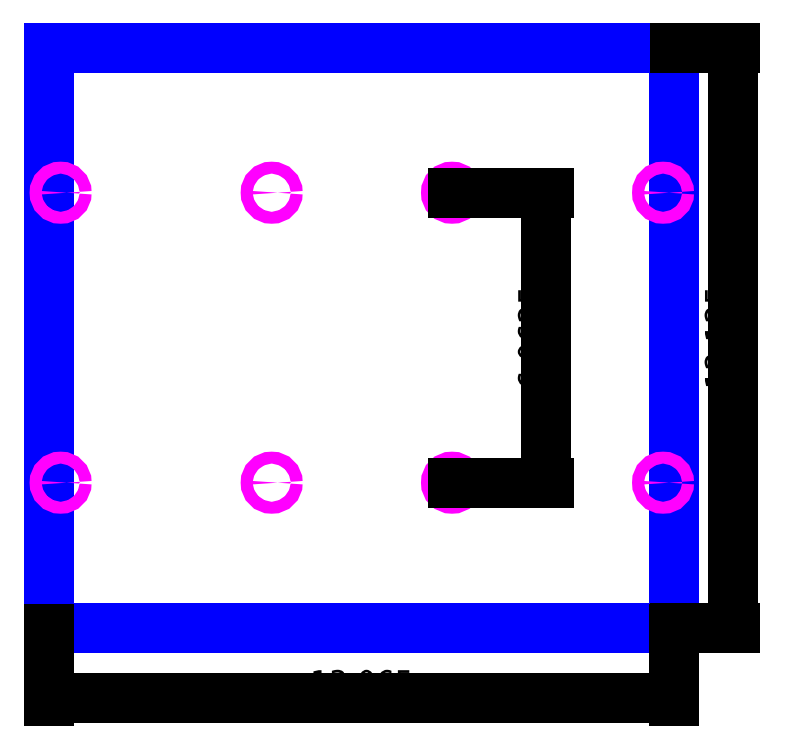
<metadata>
{"format":"dxf","ext":"dxf","renderer":"ezdxf+matplotlib","layout":"modelspace","background":"white","min_lineweight":24,"dpi":150}
</metadata>
<code>
0
SECTION
2
ENTITIES
0
LINE
8
outer_boundary
10
0
20
0
11
13.06
21
0
0
LINE
8
outer_boundary
10
13.06
20
0
11
13.06
21
12.12
0
LINE
8
outer_boundary
10
13.06
20
12.12
11
0
21
12.12
0
LINE
8
outer_boundary
10
0
20
12.12
11
0
21
0
0
DIMENSION
8
dimension
2
*D1
10
14.29
20
-1.505e-16
30
0
11
14.02
21
6.062
31
0
70
32
71
5
72
0
3
Standard
53
0
210
0
220
0
230
1
13
13.06
23
12.12
33
0
14
13.06
24
0
34
0
50
90
0
DIMENSION
8
dimension
2
*D2
10
13.06
20
-1.476
30
0
11
6.532
21
-1.201
31
0
70
32
71
5
72
0
3
Standard
53
0
210
0
220
0
230
1
13
0
23
0
33
0
14
13.06
24
0
34
0
0
LINE
8
visualization
10
0
20
0
11
13.06
21
0
0
LINE
8
visualization
10
13.06
20
0
11
13.06
21
-0.47
0
LINE
8
visualization
10
13.06
20
-0.47
11
0
21
-0.47
0
LINE
8
visualization
10
0
20
-0.47
11
0
21
0
0
LINE
8
visualization
10
0
20
12.12
11
13.06
21
12.12
0
LINE
8
visualization
10
13.06
20
12.12
11
13.06
21
12.6
0
LINE
8
visualization
10
13.06
20
12.6
11
0
21
12.6
0
LINE
8
visualization
10
0
20
12.6
11
0
21
12.12
0
LINE
8
visualization
10
0
20
0
11
0.47
21
0
0
LINE
8
visualization
10
0.47
20
0
11
0.47
21
12.12
0
LINE
8
visualization
10
0.47
20
12.12
11
0
21
12.12
0
LINE
8
visualization
10
0
20
12.12
11
0
21
0
0
LINE
8
visualization
10
13.06
20
0
11
12.6
21
0
0
LINE
8
visualization
10
12.6
20
0
11
12.6
21
12.12
0
LINE
8
visualization
10
12.6
20
12.12
11
13.06
21
12.12
0
LINE
8
visualization
10
13.06
20
12.12
11
13.06
21
0
0
CIRCLE
8
dowel_hole
10
0.235
20
9.094
40
0.125
0
CIRCLE
8
dowel_hole
10
0.235
20
3.031
40
0.125
0
CIRCLE
8
dowel_hole
10
12.83
20
3.031
40
0.125
0
CIRCLE
8
dowel_hole
10
12.83
20
9.094
40
0.125
0
LINE
8
visualization
10
4.883
20
12.12
11
4.412
21
12.12
0
LINE
8
visualization
10
4.412
20
12.12
11
4.412
21
0
0
LINE
8
visualization
10
4.412
20
0
11
4.883
21
0
0
LINE
8
visualization
10
4.883
20
0
11
4.883
21
12.12
0
LINE
8
visualization
10
8.182
20
12.12
11
8.652
21
12.12
0
LINE
8
visualization
10
8.652
20
12.12
11
8.652
21
0
0
LINE
8
visualization
10
8.652
20
0
11
8.182
21
0
0
LINE
8
visualization
10
8.182
20
0
11
8.182
21
12.12
0
CIRCLE
8
dowel_hole
10
4.647
20
9.094
40
0.125
0
CIRCLE
8
dowel_hole
10
8.418
20
9.094
40
0.125
0
CIRCLE
8
dowel_hole
10
8.418
20
3.031
40
0.125
0
CIRCLE
8
dowel_hole
10
4.647
20
3.031
40
0.125
0
DIMENSION
8
dimension
2
*D3
10
10.39
20
3.031
30
0
11
10.11
21
6.062
31
0
70
32
71
5
3
Standard
53
0
210
0
220
0
230
1
13
8.418
23
9.094
33
0
14
8.418
24
3.031
34
0
50
90
0
ENDSEC
0
EOF

</code>
